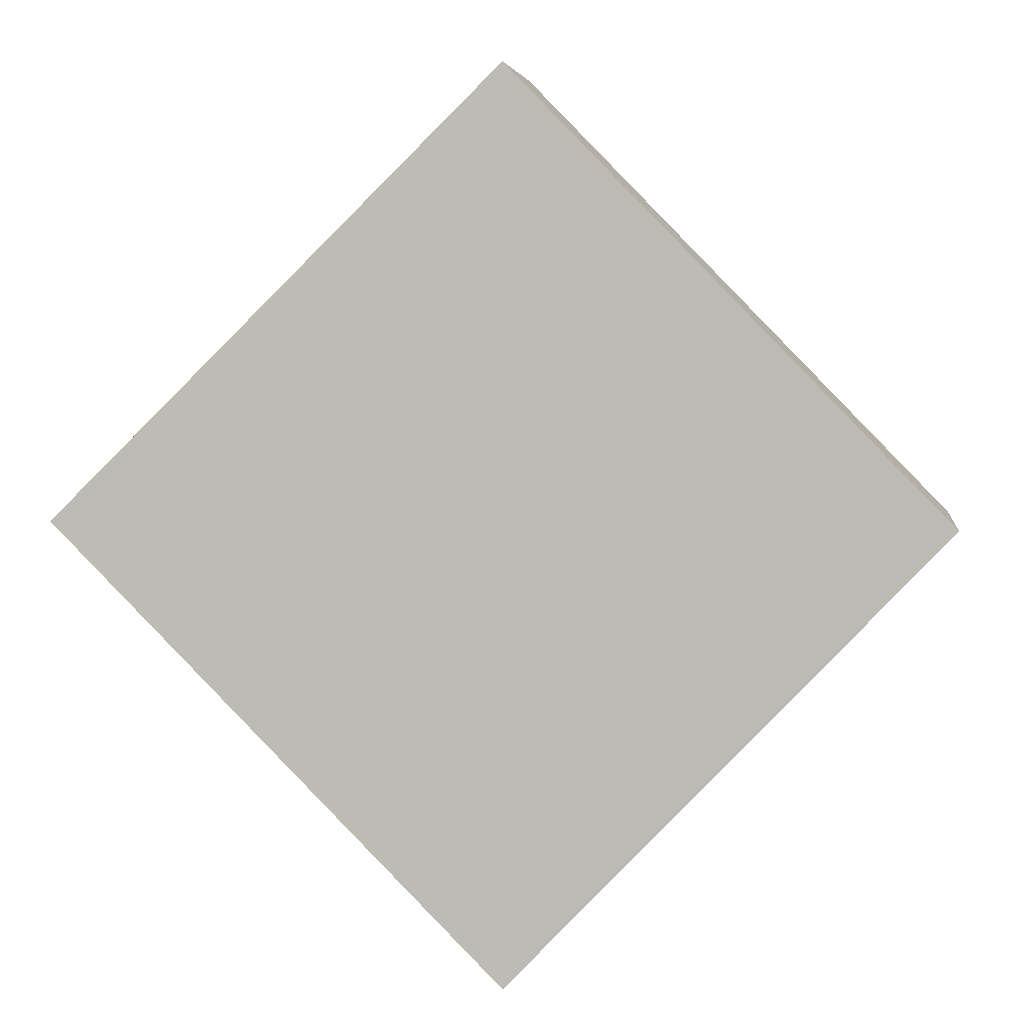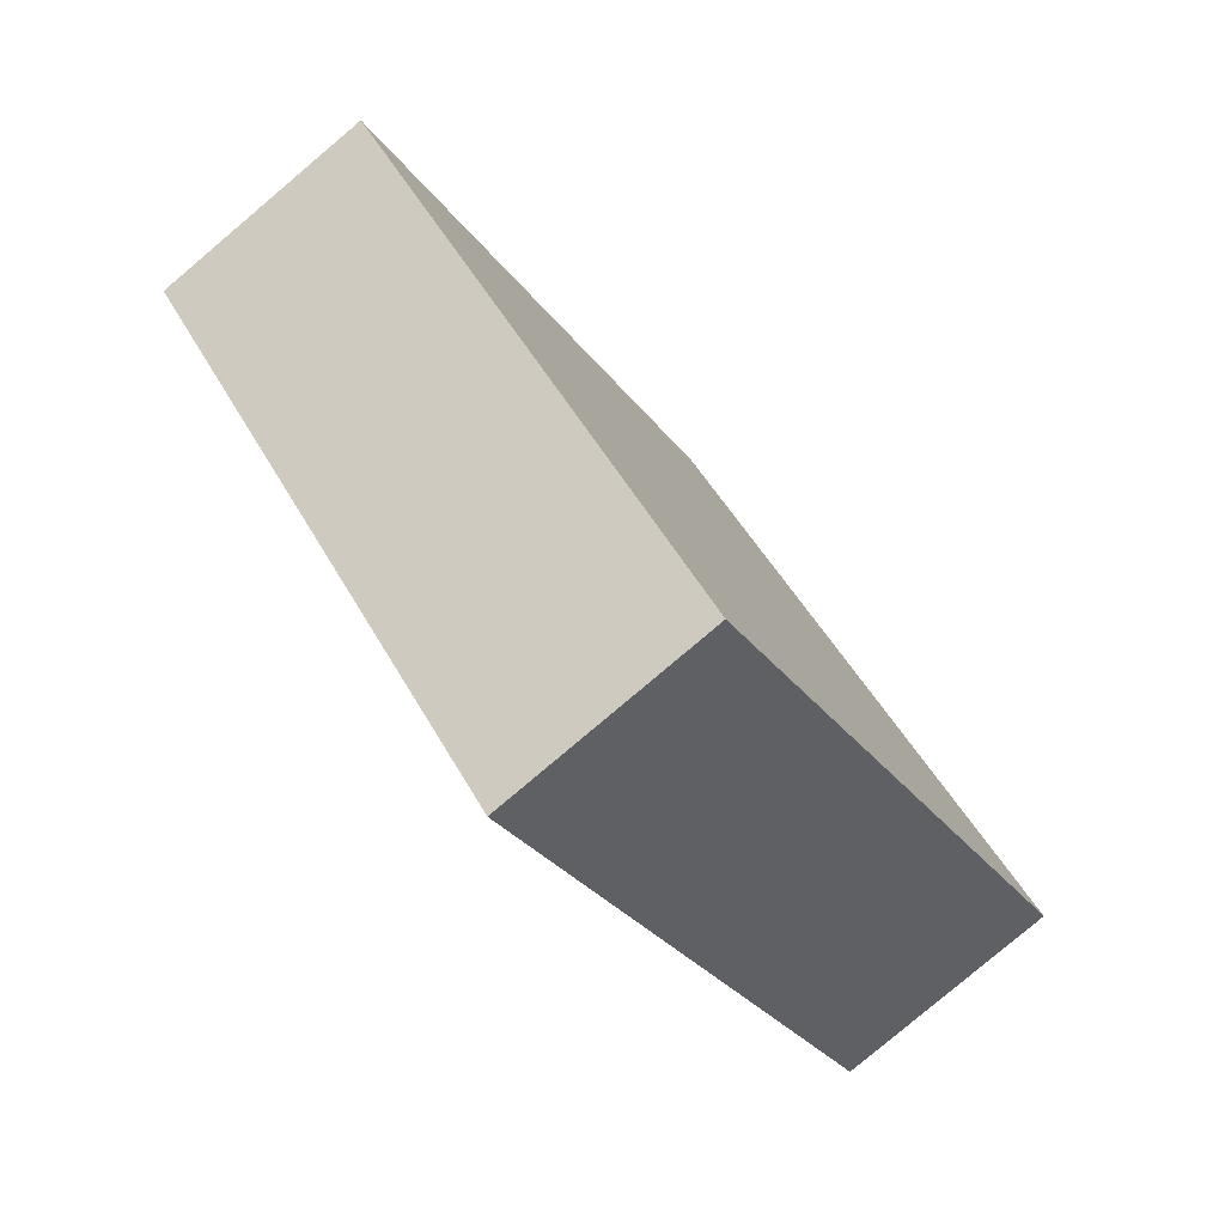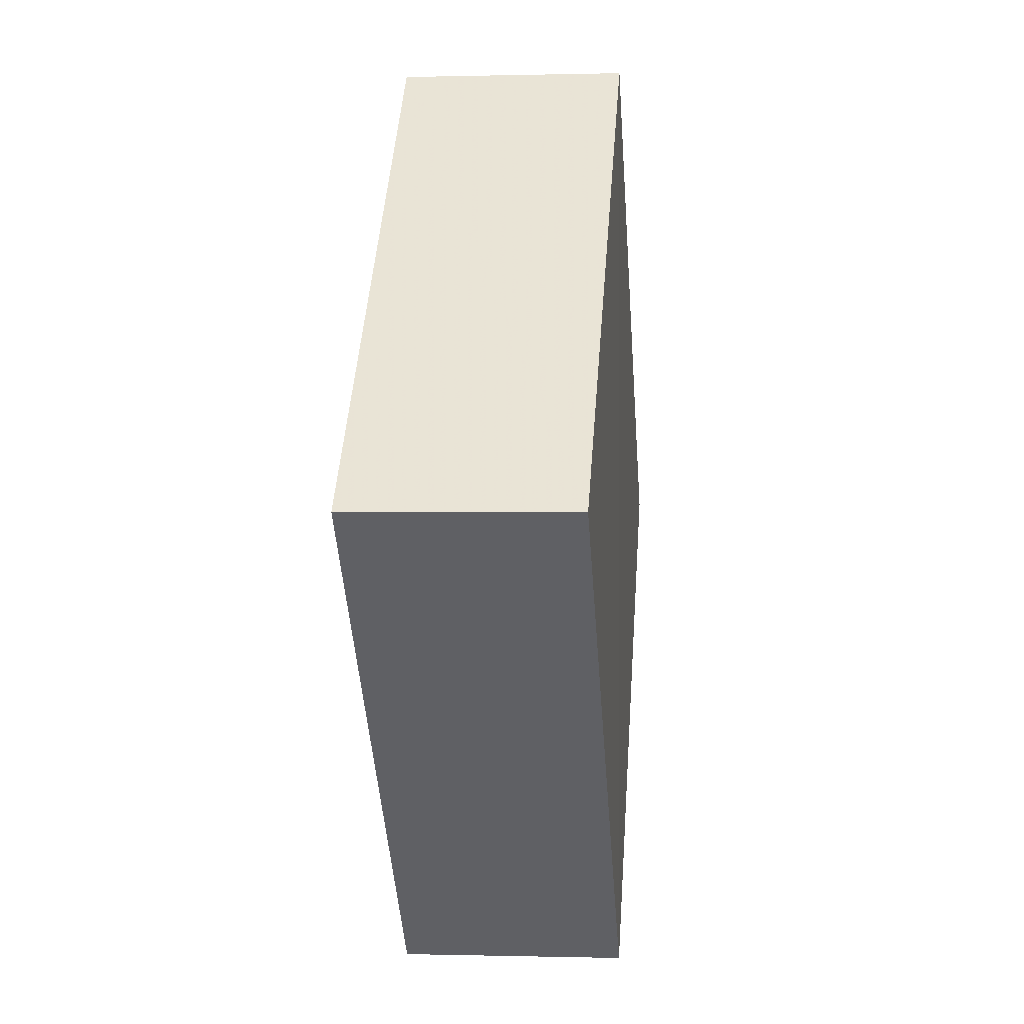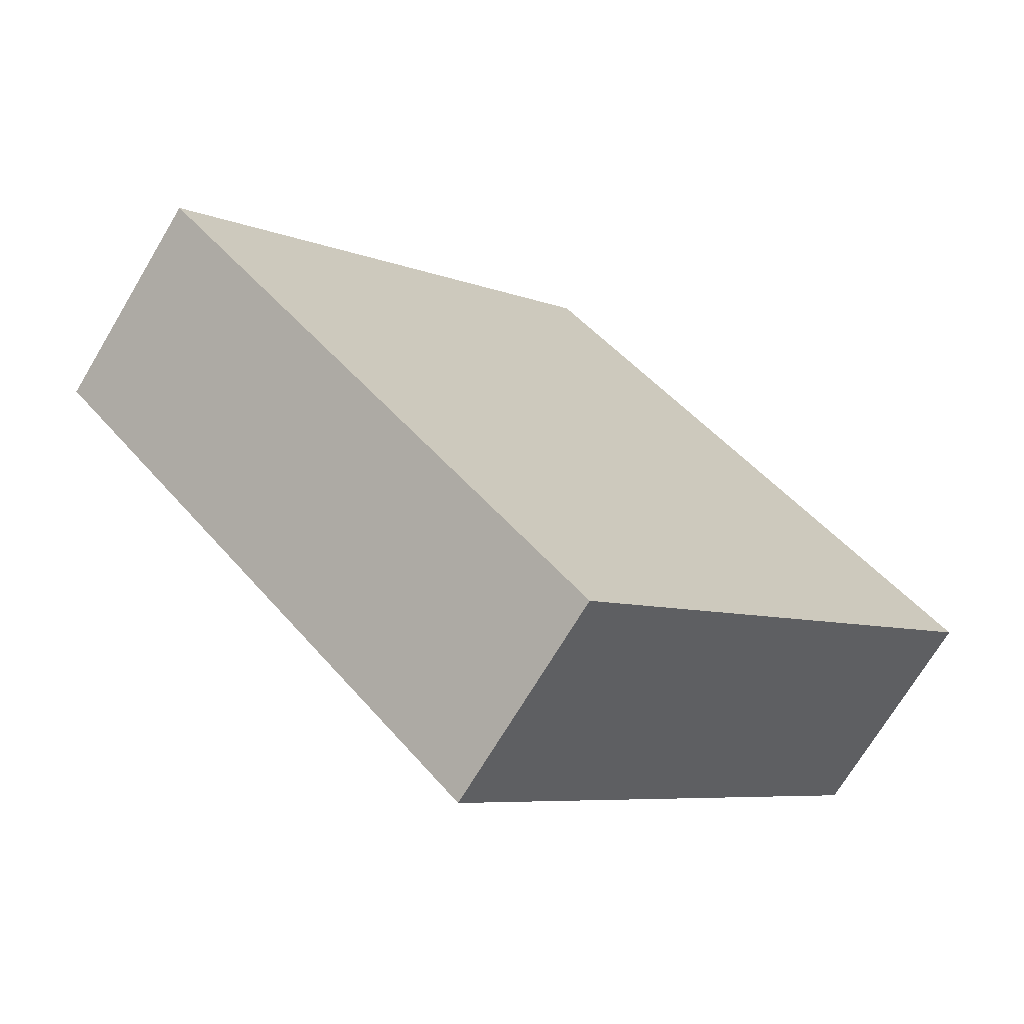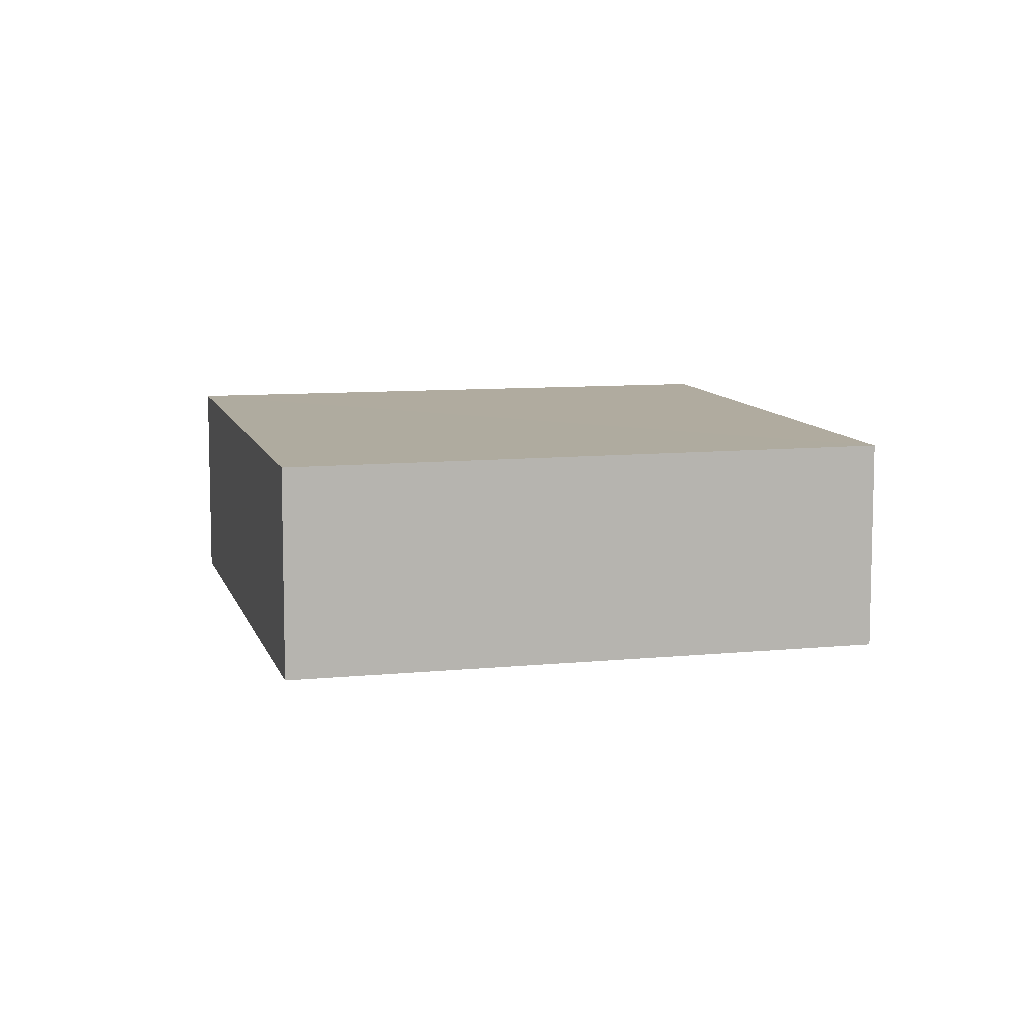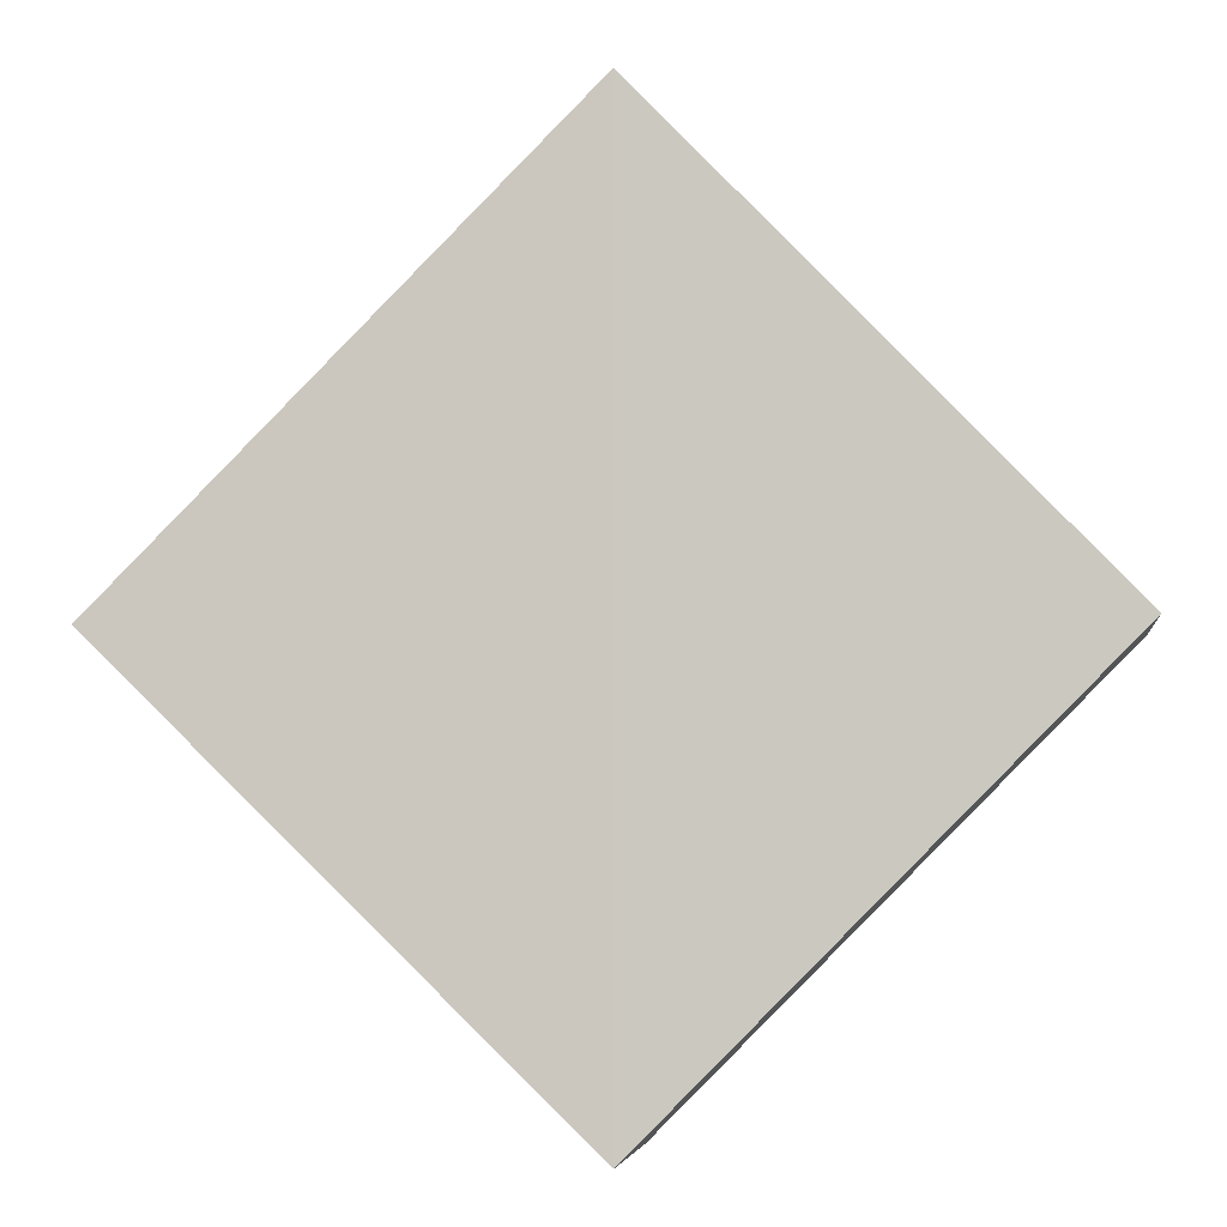
<metadata>
{"format":"obj","ext":"obj","renderer":"f3d","projection":"perspective","resolution":1024,"background":"white","views":[{"elev":3.7,"azim":-172.1,"up":"+Y"},{"elev":-79.9,"azim":-49.5,"up":"+Y"},{"elev":0.7,"azim":95.7,"up":"+Y"},{"elev":-69.8,"azim":149.7,"up":"+Y"},{"elev":9.6,"azim":120.8,"up":"+Z"},{"elev":-5.7,"azim":-171.9,"up":"+Y"}]}
</metadata>
<code>
o 1774
v 2224 1868 13.4
v 2224 1868 13.4
v 2224 1868 13.4
v 2224 1868 13.4
v 2224 1868 13.4
v 2224 1868 13.4
v 2224 1868 13.4
v 2224 1868 13.4
v 2224 1868 13.4
v 2224 1868 13.4
v 2224 1868 13.4
v 2224 1868 13.4
v 2224 1868 13.4
v 2224 1868 13.4
v 2224 1868 13.4
v 2224 1868 13.4
v 2224 1868 13.4
v 2224 1868 13.4
v 2224 1868 13.4
v 2224 1868 13.4
v 2224 1868 13.4
v 2224 1868 13.4
v 2224 1868 13.4
v 2224 1868 13.4
v 2224 1868 13.4
v 2224 1868 13.4
v 2224 1868 13.4
v 2224 1868 13.4
f 1 2 3
f 4 5 1
f 1 6 7
f 8 6 9
f 10 11 7
f 12 13 14
f 15 13 16
f 17 18 16
f 15 19 20
f 21 22 15
f 23 24 25
f 26 27 28

</code>
